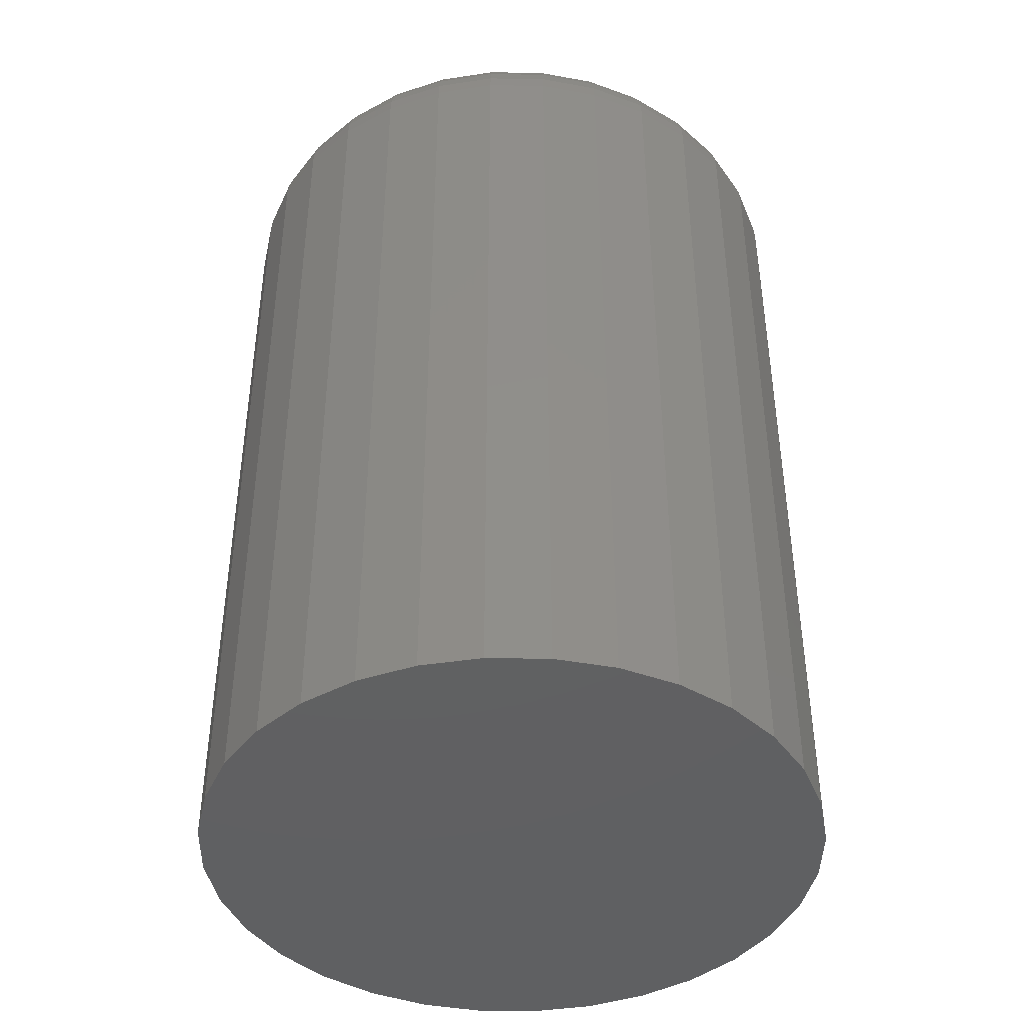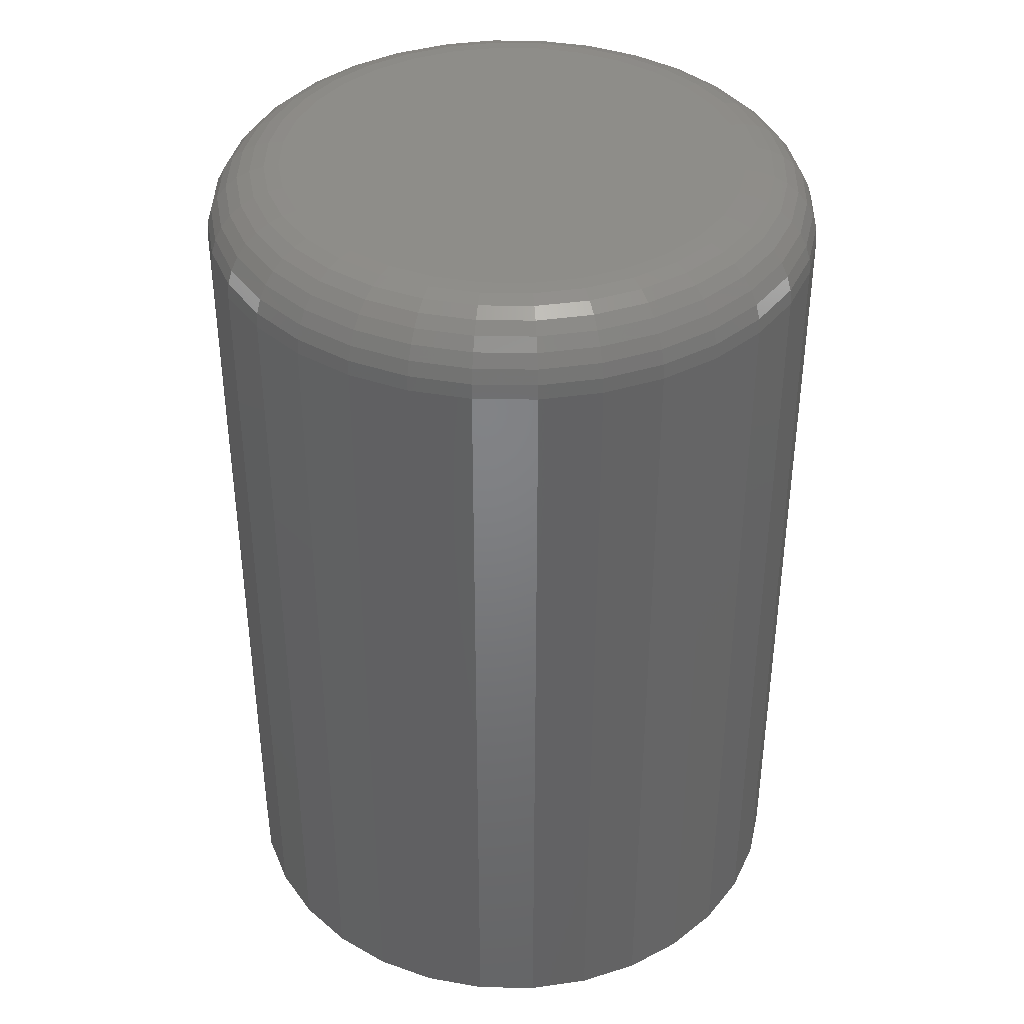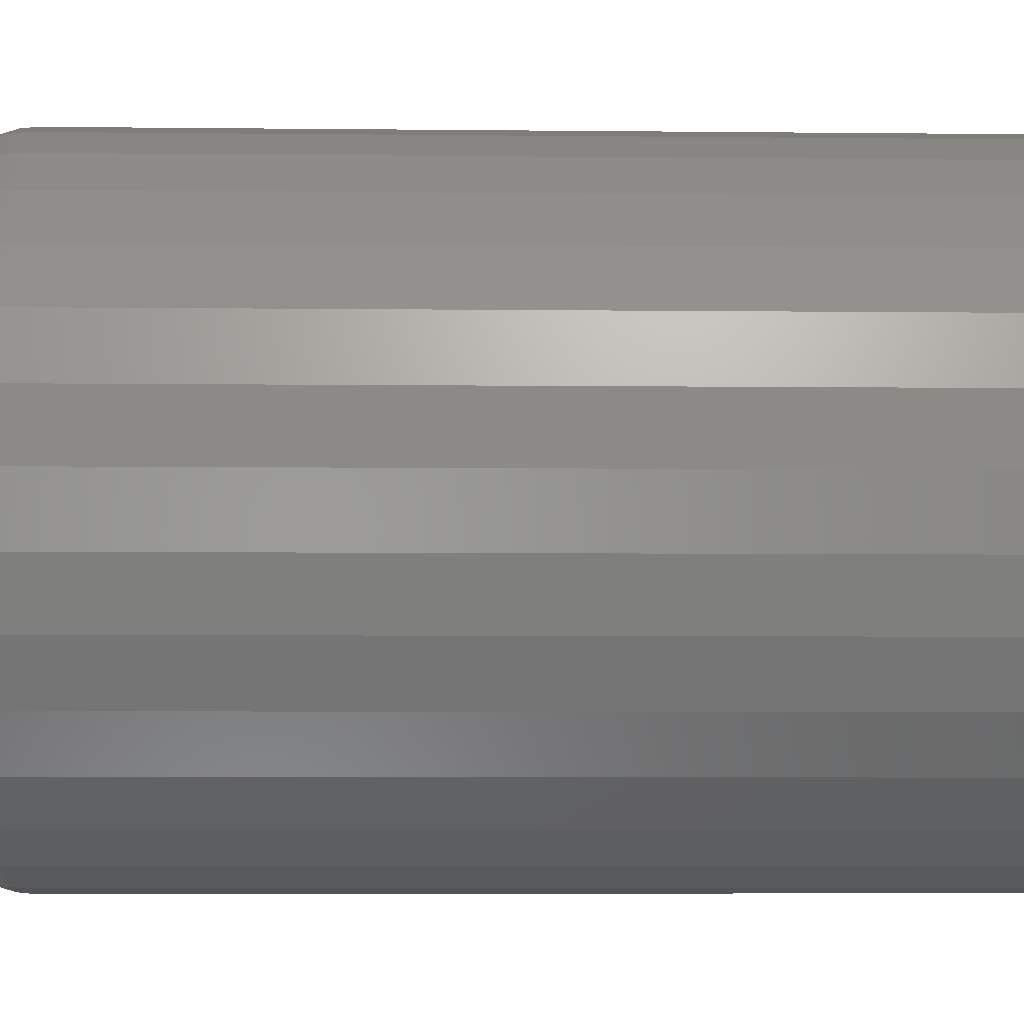
<metadata>
{"format":"stl","ext":"stl","renderer":"f3d","projection":"perspective","resolution":1024,"background":"white","views":[{"elev":-42.6,"azim":117.1,"up":"+Z"},{"elev":39.1,"azim":141.8,"up":"+Z"},{"elev":-5.8,"azim":88.1,"up":"+Y"}]}
</metadata>
<code>
# stl→obj: 320 verts, 636 faces
v 0.6237 -0.09992 0.09375
v 0.619 -0.1004 0.09375
v 0.6146 -0.1017 0.09375
v 0.6283 -0.1004 0.09375
v 0.6328 -0.1017 0.09375
v 0.6105 -0.1039 0.09375
v 0.6369 -0.1039 0.09375
v 0.6069 -0.1069 0.09375
v 0.6405 -0.1069 0.09375
v 0.6039 -0.1105 0.09375
v 0.6434 -0.1105 0.09375
v 0.6017 -0.1146 0.09375
v 0.6456 -0.1146 0.09375
v 0.6004 -0.119 0.09375
v 0.647 -0.119 0.09375
v 0.647 -0.1283 0.09375
v 0.6017 -0.1328 0.09375
v 0.6456 -0.1328 0.09375
v 0.6039 -0.1369 0.09375
v 0.6434 -0.1369 0.09375
v 0.6069 -0.1405 0.09375
v 0.6405 -0.1405 0.09375
v 0.6105 -0.1434 0.09375
v 0.6369 -0.1434 0.09375
v 0.6146 -0.1456 0.09375
v 0.6328 -0.1456 0.09375
v 0.619 -0.147 0.09375
v 0.6237 -0.1475 0.09375
v 0.6283 -0.147 0.09375
v 0.6475 -0.1237 0.09375
v 0.5999 -0.1237 0.09375
v 0.6004 -0.1283 0.09375
v 0.6553 -0.1237 0
v 0.6553 -0.1237 0.08594
v 0.6547 -0.1298 0
v 0.6547 -0.1298 0.08594
v 0.6529 -0.1358 0
v 0.6529 -0.1358 0.08594
v 0.6499 -0.1412 0
v 0.6499 -0.1412 0.08594
v 0.646 -0.146 0
v 0.646 -0.146 0.08594
v 0.6412 -0.1499 0
v 0.6412 -0.1499 0.08594
v 0.6358 -0.1529 0
v 0.6358 -0.1529 0.08594
v 0.6298 -0.1547 0
v 0.6298 -0.1547 0.08594
v 0.6237 -0.1553 0
v 0.6237 -0.1553 0.08594
v 0.6175 -0.1547 0
v 0.6175 -0.1547 0.08594
v 0.6116 -0.1529 0
v 0.6116 -0.1529 0.08594
v 0.6061 -0.1499 0
v 0.6061 -0.1499 0.08594
v 0.6014 -0.146 0
v 0.6014 -0.146 0.08594
v 0.5974 -0.1412 0
v 0.5974 -0.1412 0.08594
v 0.5945 -0.1358 0
v 0.5945 -0.1358 0.08594
v 0.5927 -0.1298 0
v 0.5927 -0.1298 0.08594
v 0.5921 -0.1237 0
v 0.5921 -0.1237 0.08594
v 0.5927 -0.1175 0
v 0.5927 -0.1175 0.08594
v 0.5945 -0.1116 0
v 0.5945 -0.1116 0.08594
v 0.5974 -0.1061 0
v 0.5974 -0.1061 0.08594
v 0.6014 -0.1014 0
v 0.6014 -0.1014 0.08594
v 0.6061 -0.09743 0
v 0.6061 -0.09743 0.08594
v 0.6116 -0.09451 0
v 0.6116 -0.09451 0.08594
v 0.6175 -0.09271 0
v 0.6175 -0.09271 0.08594
v 0.6237 -0.09211 0
v 0.6237 -0.09211 0.08594
v 0.6298 -0.09271 0
v 0.6298 -0.09271 0.08594
v 0.6358 -0.09451 0
v 0.6358 -0.09451 0.08594
v 0.6412 -0.09743 0
v 0.6412 -0.09743 0.08594
v 0.646 -0.1014 0
v 0.646 -0.1014 0.08594
v 0.6499 -0.1061 0
v 0.6499 -0.1061 0.08594
v 0.6529 -0.1116 0
v 0.6529 -0.1116 0.08594
v 0.6547 -0.1175 0
v 0.6547 -0.1175 0.08594
v 0.5984 -0.1237 0.0936
v 0.5989 -0.1188 0.0936
v 0.5969 -0.1237 0.09316
v 0.5974 -0.1185 0.09316
v 0.5956 -0.1237 0.09243
v 0.5961 -0.1182 0.09243
v 0.5944 -0.1237 0.09146
v 0.595 -0.118 0.09146
v 0.5934 -0.1237 0.09028
v 0.594 -0.1178 0.09028
v 0.5927 -0.1237 0.08893
v 0.5933 -0.1176 0.08893
v 0.5923 -0.1237 0.08746
v 0.5929 -0.1176 0.08746
v 0.6485 -0.1188 0.0936
v 0.649 -0.1237 0.0936
v 0.6499 -0.1185 0.09316
v 0.6504 -0.1237 0.09316
v 0.6513 -0.1182 0.09243
v 0.6518 -0.1237 0.09243
v 0.6524 -0.118 0.09146
v 0.653 -0.1237 0.09146
v 0.6534 -0.1178 0.09028
v 0.6539 -0.1237 0.09028
v 0.6541 -0.1176 0.08893
v 0.6547 -0.1237 0.08893
v 0.6545 -0.1176 0.08746
v 0.6551 -0.1237 0.08746
v 0.647 -0.114 0.0936
v 0.6484 -0.1134 0.09316
v 0.6497 -0.1129 0.09243
v 0.6507 -0.1125 0.09146
v 0.6516 -0.1121 0.09028
v 0.6523 -0.1118 0.08893
v 0.6527 -0.1117 0.08746
v 0.6447 -0.1096 0.0936
v 0.6459 -0.1088 0.09316
v 0.6471 -0.1081 0.09243
v 0.648 -0.1074 0.09146
v 0.6488 -0.1069 0.09028
v 0.6494 -0.1065 0.08893
v 0.6498 -0.1062 0.08746
v 0.6416 -0.1058 0.0936
v 0.6426 -0.1048 0.09316
v 0.6436 -0.1038 0.09243
v 0.6444 -0.103 0.09146
v 0.6451 -0.1023 0.09028
v 0.6456 -0.1018 0.08893
v 0.6459 -0.1015 0.08746
v 0.6377 -0.1027 0.0936
v 0.6385 -0.1014 0.09316
v 0.6393 -0.1003 0.09243
v 0.64 -0.09933 0.09146
v 0.6405 -0.09852 0.09028
v 0.6409 -0.09792 0.08893
v 0.6411 -0.09755 0.08746
v 0.6334 -0.1003 0.0936
v 0.6339 -0.09896 0.09316
v 0.6344 -0.09772 0.09243
v 0.6349 -0.09662 0.09146
v 0.6353 -0.09573 0.09028
v 0.6355 -0.09506 0.08893
v 0.6357 -0.09465 0.08746
v 0.6286 -0.09888 0.0936
v 0.6289 -0.09744 0.09316
v 0.6292 -0.09612 0.09243
v 0.6294 -0.09496 0.09146
v 0.6296 -0.094 0.09028
v 0.6297 -0.0933 0.08893
v 0.6298 -0.09286 0.08746
v 0.6237 -0.09839 0.0936
v 0.6237 -0.09693 0.09316
v 0.6237 -0.09558 0.09243
v 0.6237 -0.09439 0.09146
v 0.6237 -0.09342 0.09028
v 0.6237 -0.0927 0.08893
v 0.6237 -0.09226 0.08746
v 0.6188 -0.09888 0.0936
v 0.6185 -0.09744 0.09316
v 0.6182 -0.09612 0.09243
v 0.618 -0.09496 0.09146
v 0.6178 -0.094 0.09028
v 0.6176 -0.0933 0.08893
v 0.6176 -0.09286 0.08746
v 0.614 -0.1003 0.0936
v 0.6134 -0.09896 0.09316
v 0.6129 -0.09772 0.09243
v 0.6125 -0.09662 0.09146
v 0.6121 -0.09573 0.09028
v 0.6118 -0.09506 0.08893
v 0.6117 -0.09465 0.08746
v 0.6096 -0.1027 0.0936
v 0.6088 -0.1014 0.09316
v 0.6081 -0.1003 0.09243
v 0.6074 -0.09933 0.09146
v 0.6069 -0.09852 0.09028
v 0.6065 -0.09792 0.08893
v 0.6062 -0.09755 0.08746
v 0.6058 -0.1058 0.0936
v 0.6048 -0.1048 0.09316
v 0.6038 -0.1038 0.09243
v 0.603 -0.103 0.09146
v 0.6023 -0.1023 0.09028
v 0.6018 -0.1018 0.08893
v 0.6015 -0.1015 0.08746
v 0.6027 -0.1096 0.0936
v 0.6014 -0.1088 0.09316
v 0.6003 -0.1081 0.09243
v 0.5993 -0.1074 0.09146
v 0.5985 -0.1069 0.09028
v 0.5979 -0.1065 0.08893
v 0.5976 -0.1062 0.08746
v 0.6003 -0.114 0.0936
v 0.599 -0.1134 0.09316
v 0.5977 -0.1129 0.09243
v 0.5966 -0.1125 0.09146
v 0.5957 -0.1121 0.09028
v 0.5951 -0.1118 0.08893
v 0.5946 -0.1117 0.08746
v 0.6485 -0.1286 0.0936
v 0.6499 -0.1289 0.09316
v 0.6513 -0.1292 0.09243
v 0.6524 -0.1294 0.09146
v 0.6534 -0.1296 0.09028
v 0.6541 -0.1297 0.08893
v 0.6545 -0.1298 0.08746
v 0.5989 -0.1286 0.0936
v 0.5974 -0.1289 0.09316
v 0.5961 -0.1292 0.09243
v 0.595 -0.1294 0.09146
v 0.594 -0.1296 0.09028
v 0.5933 -0.1297 0.08893
v 0.5929 -0.1298 0.08746
v 0.6003 -0.1334 0.0936
v 0.599 -0.1339 0.09316
v 0.5977 -0.1344 0.09243
v 0.5966 -0.1349 0.09146
v 0.5957 -0.1353 0.09028
v 0.5951 -0.1355 0.08893
v 0.5946 -0.1357 0.08746
v 0.6027 -0.1377 0.0936
v 0.6014 -0.1385 0.09316
v 0.6003 -0.1393 0.09243
v 0.5993 -0.14 0.09146
v 0.5985 -0.1405 0.09028
v 0.5979 -0.1409 0.08893
v 0.5976 -0.1411 0.08746
v 0.6058 -0.1416 0.0936
v 0.6048 -0.1426 0.09316
v 0.6038 -0.1436 0.09243
v 0.603 -0.1444 0.09146
v 0.6023 -0.1451 0.09028
v 0.6018 -0.1456 0.08893
v 0.6015 -0.1459 0.08746
v 0.6096 -0.1447 0.0936
v 0.6088 -0.1459 0.09316
v 0.6081 -0.1471 0.09243
v 0.6074 -0.148 0.09146
v 0.6069 -0.1488 0.09028
v 0.6065 -0.1494 0.08893
v 0.6062 -0.1498 0.08746
v 0.614 -0.147 0.0936
v 0.6134 -0.1484 0.09316
v 0.6129 -0.1497 0.09243
v 0.6125 -0.1507 0.09146
v 0.6121 -0.1516 0.09028
v 0.6118 -0.1523 0.08893
v 0.6117 -0.1527 0.08746
v 0.6188 -0.1485 0.0936
v 0.6185 -0.1499 0.09316
v 0.6182 -0.1513 0.09243
v 0.618 -0.1524 0.09146
v 0.6178 -0.1534 0.09028
v 0.6176 -0.1541 0.08893
v 0.6176 -0.1545 0.08746
v 0.6237 -0.149 0.0936
v 0.6237 -0.1504 0.09316
v 0.6237 -0.1518 0.09243
v 0.6237 -0.153 0.09146
v 0.6237 -0.1539 0.09028
v 0.6237 -0.1547 0.08893
v 0.6237 -0.1551 0.08746
v 0.6286 -0.1485 0.0936
v 0.6289 -0.1499 0.09316
v 0.6292 -0.1513 0.09243
v 0.6294 -0.1524 0.09146
v 0.6296 -0.1534 0.09028
v 0.6297 -0.1541 0.08893
v 0.6298 -0.1545 0.08746
v 0.6334 -0.147 0.0936
v 0.6339 -0.1484 0.09316
v 0.6344 -0.1497 0.09243
v 0.6349 -0.1507 0.09146
v 0.6353 -0.1516 0.09028
v 0.6355 -0.1523 0.08893
v 0.6357 -0.1527 0.08746
v 0.6377 -0.1447 0.0936
v 0.6385 -0.1459 0.09316
v 0.6393 -0.1471 0.09243
v 0.64 -0.148 0.09146
v 0.6405 -0.1488 0.09028
v 0.6409 -0.1494 0.08893
v 0.6411 -0.1498 0.08746
v 0.6416 -0.1416 0.0936
v 0.6426 -0.1426 0.09316
v 0.6436 -0.1436 0.09243
v 0.6444 -0.1444 0.09146
v 0.6451 -0.1451 0.09028
v 0.6456 -0.1456 0.08893
v 0.6459 -0.1459 0.08746
v 0.6447 -0.1377 0.0936
v 0.6459 -0.1385 0.09316
v 0.6471 -0.1393 0.09243
v 0.648 -0.14 0.09146
v 0.6488 -0.1405 0.09028
v 0.6494 -0.1409 0.08893
v 0.6498 -0.1411 0.08746
v 0.647 -0.1334 0.0936
v 0.6484 -0.1339 0.09316
v 0.6497 -0.1344 0.09243
v 0.6507 -0.1349 0.09146
v 0.6516 -0.1353 0.09028
v 0.6523 -0.1355 0.08893
v 0.6527 -0.1357 0.08746
f 1 2 3
f 4 1 3
f 4 3 5
f 5 3 6
f 5 6 7
f 7 6 8
f 7 8 9
f 9 8 10
f 9 10 11
f 11 10 12
f 11 12 13
f 13 12 14
f 13 14 15
f 16 17 18
f 18 17 19
f 18 19 20
f 20 19 21
f 20 21 22
f 22 21 23
f 22 23 24
f 24 23 25
f 24 25 26
f 26 25 27
f 26 27 28
f 26 28 29
f 15 14 30
f 30 14 31
f 30 31 16
f 16 31 32
f 16 32 17
f 33 34 35
f 35 34 36
f 35 36 37
f 37 36 38
f 37 38 39
f 39 38 40
f 39 40 41
f 41 40 42
f 41 42 43
f 43 42 44
f 43 44 45
f 45 44 46
f 45 46 47
f 47 46 48
f 47 48 49
f 49 48 50
f 49 50 51
f 51 50 52
f 51 52 53
f 53 52 54
f 53 54 55
f 55 54 56
f 55 56 57
f 57 56 58
f 57 58 59
f 59 58 60
f 59 60 61
f 61 60 62
f 61 62 63
f 63 62 64
f 63 64 65
f 65 64 66
f 65 66 67
f 67 66 68
f 67 68 69
f 69 68 70
f 69 70 71
f 71 70 72
f 71 72 73
f 73 72 74
f 73 74 75
f 75 74 76
f 75 76 77
f 77 76 78
f 77 78 79
f 79 78 80
f 79 80 81
f 81 80 82
f 81 82 83
f 83 82 84
f 83 84 85
f 85 84 86
f 85 86 87
f 87 86 88
f 87 88 89
f 89 88 90
f 89 90 91
f 91 90 92
f 91 92 93
f 93 92 94
f 93 94 95
f 95 94 96
f 95 96 33
f 33 96 34
f 31 14 97
f 97 14 98
f 97 98 99
f 99 98 100
f 99 100 101
f 101 100 102
f 101 102 103
f 103 102 104
f 103 104 105
f 105 104 106
f 105 106 107
f 107 106 108
f 107 108 109
f 109 108 110
f 109 110 66
f 66 110 68
f 15 30 111
f 111 30 112
f 111 112 113
f 113 112 114
f 113 114 115
f 115 114 116
f 115 116 117
f 117 116 118
f 117 118 119
f 119 118 120
f 119 120 121
f 121 120 122
f 121 122 123
f 123 122 124
f 123 124 96
f 96 124 34
f 13 15 125
f 125 15 111
f 125 111 126
f 126 111 113
f 126 113 127
f 127 113 115
f 127 115 128
f 128 115 117
f 128 117 129
f 129 117 119
f 129 119 130
f 130 119 121
f 130 121 131
f 131 121 123
f 131 123 94
f 94 123 96
f 11 13 132
f 132 13 125
f 132 125 133
f 133 125 126
f 133 126 134
f 134 126 127
f 134 127 135
f 135 127 128
f 135 128 136
f 136 128 129
f 136 129 137
f 137 129 130
f 137 130 138
f 138 130 131
f 138 131 92
f 92 131 94
f 9 11 139
f 139 11 132
f 139 132 140
f 140 132 133
f 140 133 141
f 141 133 134
f 141 134 142
f 142 134 135
f 142 135 143
f 143 135 136
f 143 136 144
f 144 136 137
f 144 137 145
f 145 137 138
f 145 138 90
f 90 138 92
f 7 9 146
f 146 9 139
f 146 139 147
f 147 139 140
f 147 140 148
f 148 140 141
f 148 141 149
f 149 141 142
f 149 142 150
f 150 142 143
f 150 143 151
f 151 143 144
f 151 144 152
f 152 144 145
f 152 145 88
f 88 145 90
f 5 7 153
f 153 7 146
f 153 146 154
f 154 146 147
f 154 147 155
f 155 147 148
f 155 148 156
f 156 148 149
f 156 149 157
f 157 149 150
f 157 150 158
f 158 150 151
f 158 151 159
f 159 151 152
f 159 152 86
f 86 152 88
f 4 5 160
f 160 5 153
f 160 153 161
f 161 153 154
f 161 154 162
f 162 154 155
f 162 155 163
f 163 155 156
f 163 156 164
f 164 156 157
f 164 157 165
f 165 157 158
f 165 158 166
f 166 158 159
f 166 159 84
f 84 159 86
f 1 4 167
f 167 4 160
f 167 160 168
f 168 160 161
f 168 161 169
f 169 161 162
f 169 162 170
f 170 162 163
f 170 163 171
f 171 163 164
f 171 164 172
f 172 164 165
f 172 165 173
f 173 165 166
f 173 166 82
f 82 166 84
f 2 1 174
f 174 1 167
f 174 167 175
f 175 167 168
f 175 168 176
f 176 168 169
f 176 169 177
f 177 169 170
f 177 170 178
f 178 170 171
f 178 171 179
f 179 171 172
f 179 172 180
f 180 172 173
f 180 173 80
f 80 173 82
f 3 2 181
f 181 2 174
f 181 174 182
f 182 174 175
f 182 175 183
f 183 175 176
f 183 176 184
f 184 176 177
f 184 177 185
f 185 177 178
f 185 178 186
f 186 178 179
f 186 179 187
f 187 179 180
f 187 180 78
f 78 180 80
f 6 3 188
f 188 3 181
f 188 181 189
f 189 181 182
f 189 182 190
f 190 182 183
f 190 183 191
f 191 183 184
f 191 184 192
f 192 184 185
f 192 185 193
f 193 185 186
f 193 186 194
f 194 186 187
f 194 187 76
f 76 187 78
f 8 6 195
f 195 6 188
f 195 188 196
f 196 188 189
f 196 189 197
f 197 189 190
f 197 190 198
f 198 190 191
f 198 191 199
f 199 191 192
f 199 192 200
f 200 192 193
f 200 193 201
f 201 193 194
f 201 194 74
f 74 194 76
f 10 8 202
f 202 8 195
f 202 195 203
f 203 195 196
f 203 196 204
f 204 196 197
f 204 197 205
f 205 197 198
f 205 198 206
f 206 198 199
f 206 199 207
f 207 199 200
f 207 200 208
f 208 200 201
f 208 201 72
f 72 201 74
f 12 10 209
f 209 10 202
f 209 202 210
f 210 202 203
f 210 203 211
f 211 203 204
f 211 204 212
f 212 204 205
f 212 205 213
f 213 205 206
f 213 206 214
f 214 206 207
f 214 207 215
f 215 207 208
f 215 208 70
f 70 208 72
f 14 12 98
f 98 12 209
f 98 209 100
f 100 209 210
f 100 210 102
f 102 210 211
f 102 211 104
f 104 211 212
f 104 212 106
f 106 212 213
f 106 213 108
f 108 213 214
f 108 214 110
f 110 214 215
f 110 215 68
f 68 215 70
f 30 16 112
f 112 16 216
f 112 216 114
f 114 216 217
f 114 217 116
f 116 217 218
f 116 218 118
f 118 218 219
f 118 219 120
f 120 219 220
f 120 220 122
f 122 220 221
f 122 221 124
f 124 221 222
f 124 222 34
f 34 222 36
f 32 31 223
f 223 31 97
f 223 97 224
f 224 97 99
f 224 99 225
f 225 99 101
f 225 101 226
f 226 101 103
f 226 103 227
f 227 103 105
f 227 105 228
f 228 105 107
f 228 107 229
f 229 107 109
f 229 109 64
f 64 109 66
f 17 32 230
f 230 32 223
f 230 223 231
f 231 223 224
f 231 224 232
f 232 224 225
f 232 225 233
f 233 225 226
f 233 226 234
f 234 226 227
f 234 227 235
f 235 227 228
f 235 228 236
f 236 228 229
f 236 229 62
f 62 229 64
f 19 17 237
f 237 17 230
f 237 230 238
f 238 230 231
f 238 231 239
f 239 231 232
f 239 232 240
f 240 232 233
f 240 233 241
f 241 233 234
f 241 234 242
f 242 234 235
f 242 235 243
f 243 235 236
f 243 236 60
f 60 236 62
f 21 19 244
f 244 19 237
f 244 237 245
f 245 237 238
f 245 238 246
f 246 238 239
f 246 239 247
f 247 239 240
f 247 240 248
f 248 240 241
f 248 241 249
f 249 241 242
f 249 242 250
f 250 242 243
f 250 243 58
f 58 243 60
f 23 21 251
f 251 21 244
f 251 244 252
f 252 244 245
f 252 245 253
f 253 245 246
f 253 246 254
f 254 246 247
f 254 247 255
f 255 247 248
f 255 248 256
f 256 248 249
f 256 249 257
f 257 249 250
f 257 250 56
f 56 250 58
f 25 23 258
f 258 23 251
f 258 251 259
f 259 251 252
f 259 252 260
f 260 252 253
f 260 253 261
f 261 253 254
f 261 254 262
f 262 254 255
f 262 255 263
f 263 255 256
f 263 256 264
f 264 256 257
f 264 257 54
f 54 257 56
f 27 25 265
f 265 25 258
f 265 258 266
f 266 258 259
f 266 259 267
f 267 259 260
f 267 260 268
f 268 260 261
f 268 261 269
f 269 261 262
f 269 262 270
f 270 262 263
f 270 263 271
f 271 263 264
f 271 264 52
f 52 264 54
f 28 27 272
f 272 27 265
f 272 265 273
f 273 265 266
f 273 266 274
f 274 266 267
f 274 267 275
f 275 267 268
f 275 268 276
f 276 268 269
f 276 269 277
f 277 269 270
f 277 270 278
f 278 270 271
f 278 271 50
f 50 271 52
f 29 28 279
f 279 28 272
f 279 272 280
f 280 272 273
f 280 273 281
f 281 273 274
f 281 274 282
f 282 274 275
f 282 275 283
f 283 275 276
f 283 276 284
f 284 276 277
f 284 277 285
f 285 277 278
f 285 278 48
f 48 278 50
f 26 29 286
f 286 29 279
f 286 279 287
f 287 279 280
f 287 280 288
f 288 280 281
f 288 281 289
f 289 281 282
f 289 282 290
f 290 282 283
f 290 283 291
f 291 283 284
f 291 284 292
f 292 284 285
f 292 285 46
f 46 285 48
f 24 26 293
f 293 26 286
f 293 286 294
f 294 286 287
f 294 287 295
f 295 287 288
f 295 288 296
f 296 288 289
f 296 289 297
f 297 289 290
f 297 290 298
f 298 290 291
f 298 291 299
f 299 291 292
f 299 292 44
f 44 292 46
f 22 24 300
f 300 24 293
f 300 293 301
f 301 293 294
f 301 294 302
f 302 294 295
f 302 295 303
f 303 295 296
f 303 296 304
f 304 296 297
f 304 297 305
f 305 297 298
f 305 298 306
f 306 298 299
f 306 299 42
f 42 299 44
f 20 22 307
f 307 22 300
f 307 300 308
f 308 300 301
f 308 301 309
f 309 301 302
f 309 302 310
f 310 302 303
f 310 303 311
f 311 303 304
f 311 304 312
f 312 304 305
f 312 305 313
f 313 305 306
f 313 306 40
f 40 306 42
f 18 20 314
f 314 20 307
f 314 307 315
f 315 307 308
f 315 308 316
f 316 308 309
f 316 309 317
f 317 309 310
f 317 310 318
f 318 310 311
f 318 311 319
f 319 311 312
f 319 312 320
f 320 312 313
f 320 313 38
f 38 313 40
f 16 18 216
f 216 18 314
f 216 314 217
f 217 314 315
f 217 315 218
f 218 315 316
f 218 316 219
f 219 316 317
f 219 317 220
f 220 317 318
f 220 318 221
f 221 318 319
f 221 319 222
f 222 319 320
f 222 320 36
f 36 320 38
f 77 79 81
f 77 81 83
f 85 77 83
f 75 77 85
f 87 75 85
f 73 75 87
f 89 73 87
f 71 73 89
f 91 71 89
f 69 71 91
f 93 69 91
f 67 69 93
f 95 67 93
f 37 61 35
f 59 61 37
f 39 59 37
f 57 59 39
f 41 57 39
f 55 57 41
f 43 55 41
f 53 55 43
f 45 53 43
f 51 53 45
f 49 51 45
f 47 49 45
f 61 63 35
f 35 63 65
f 35 65 33
f 33 65 67
f 33 67 95

</code>
